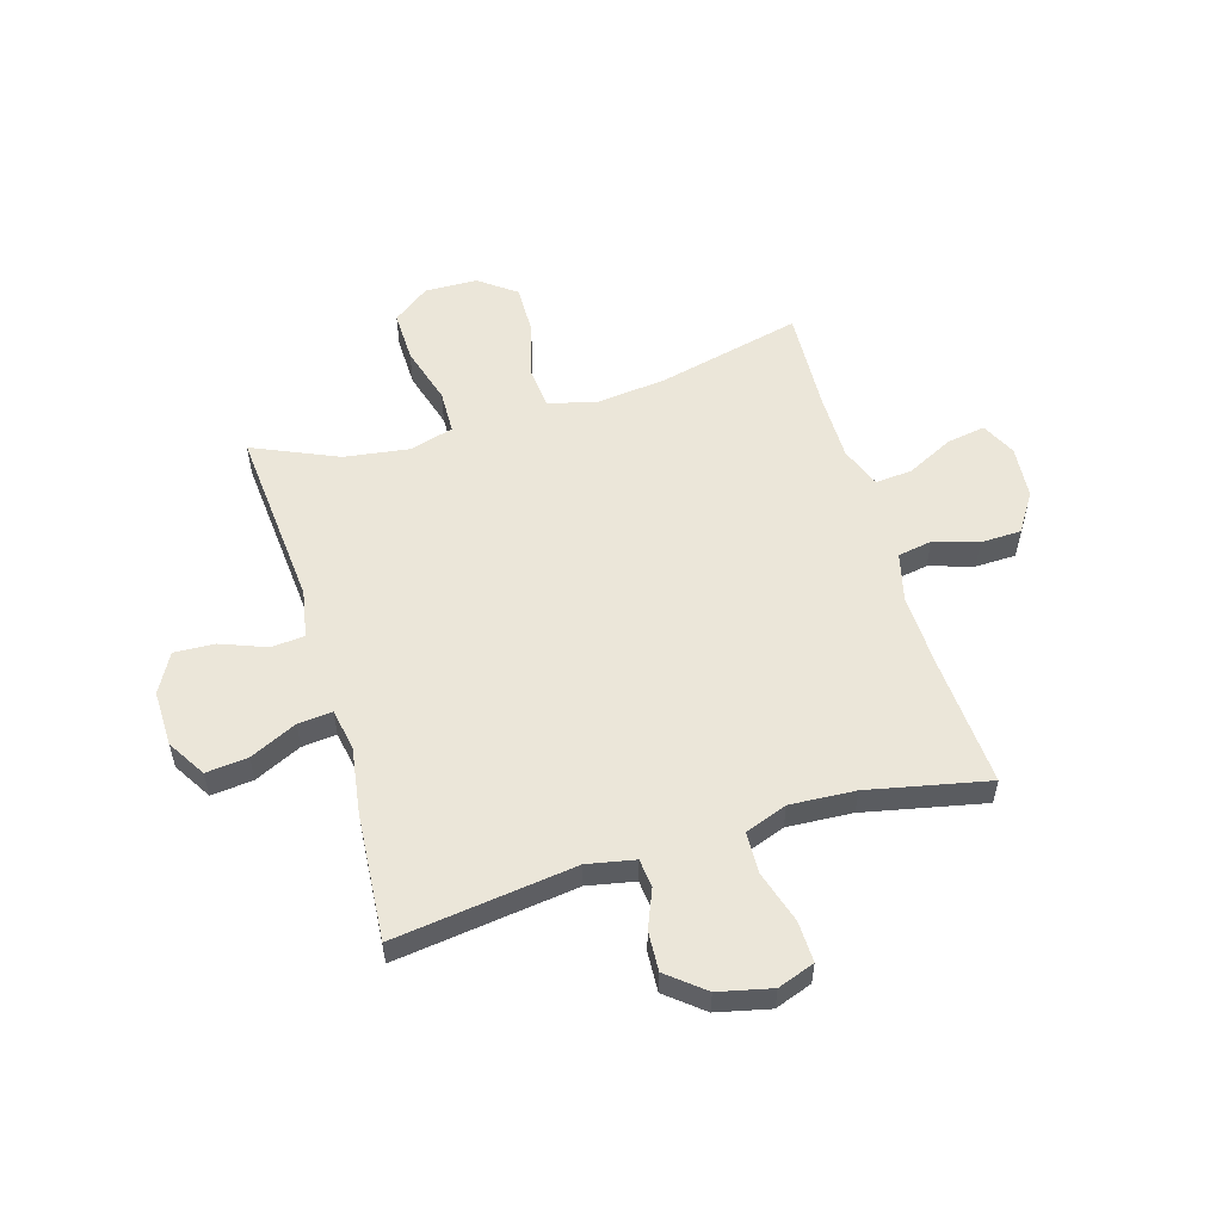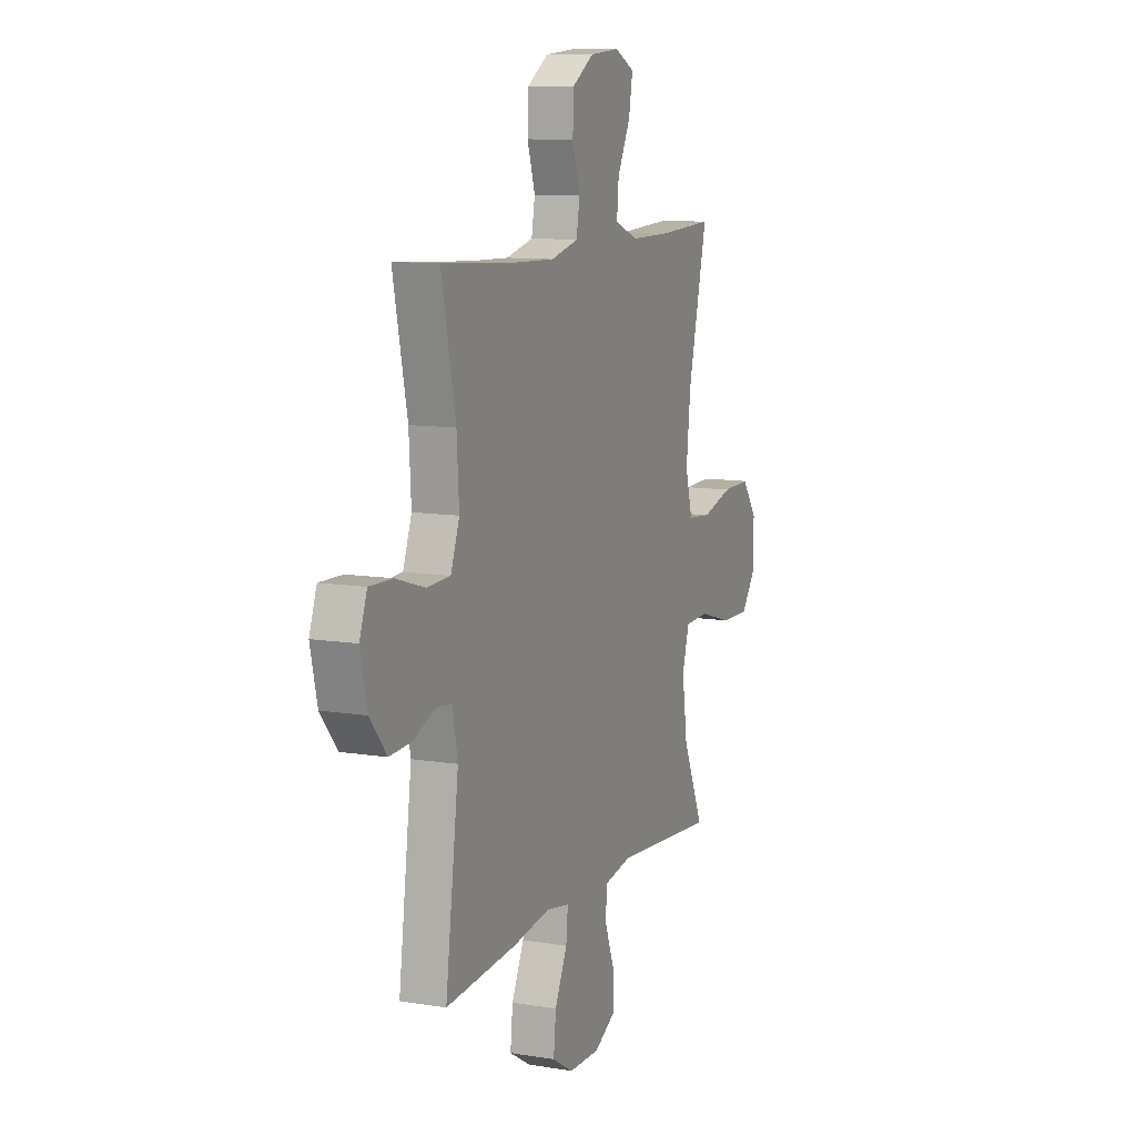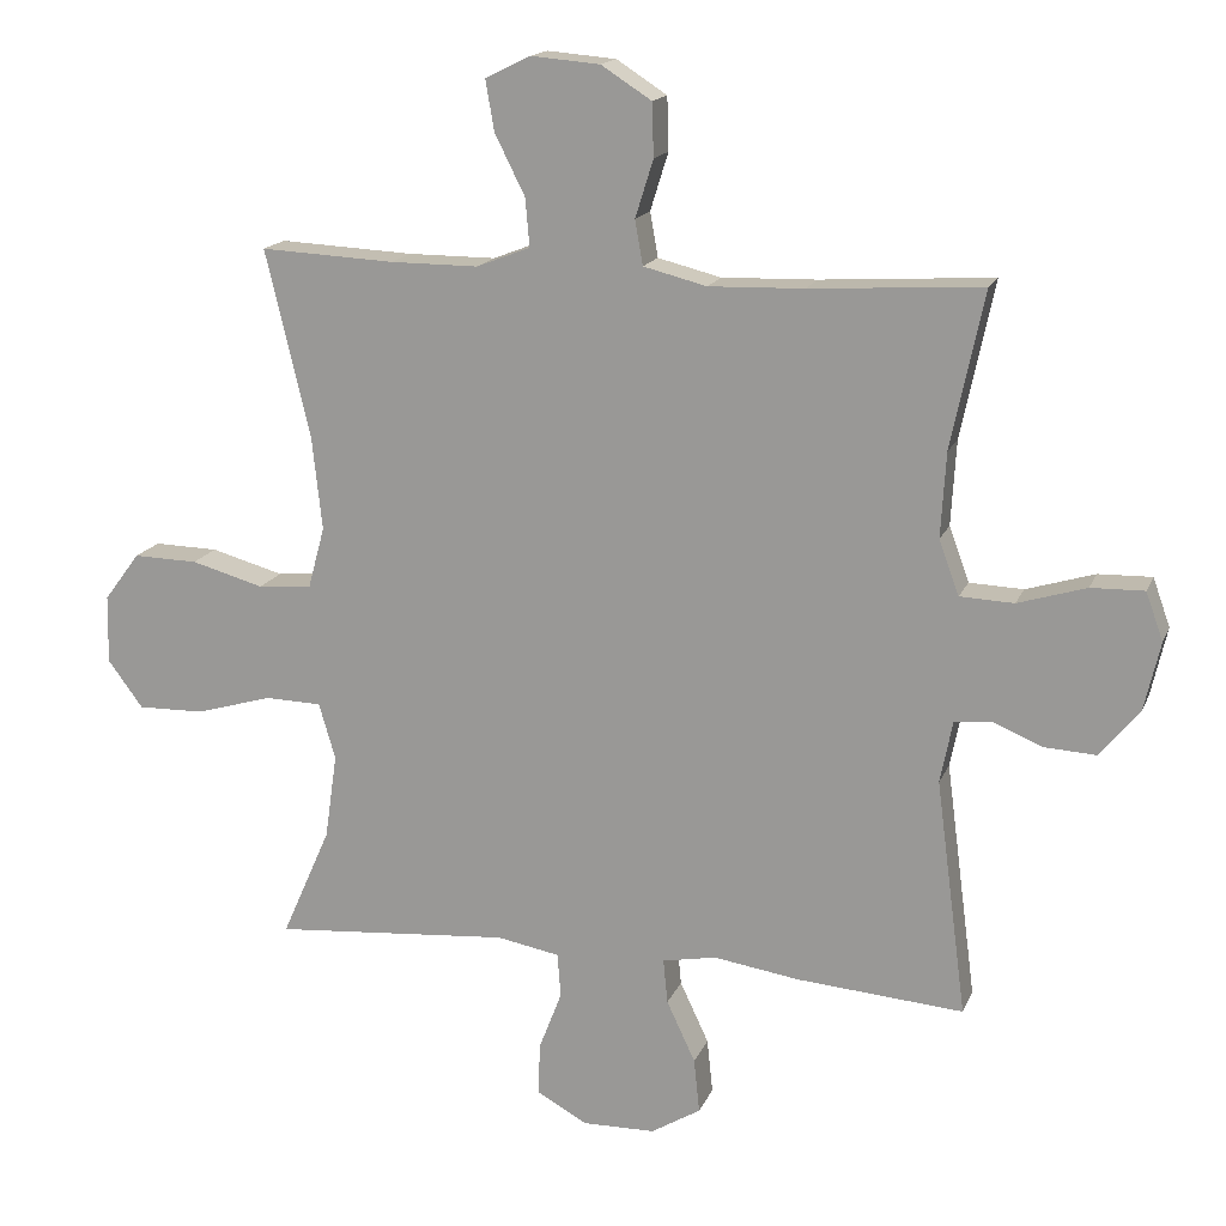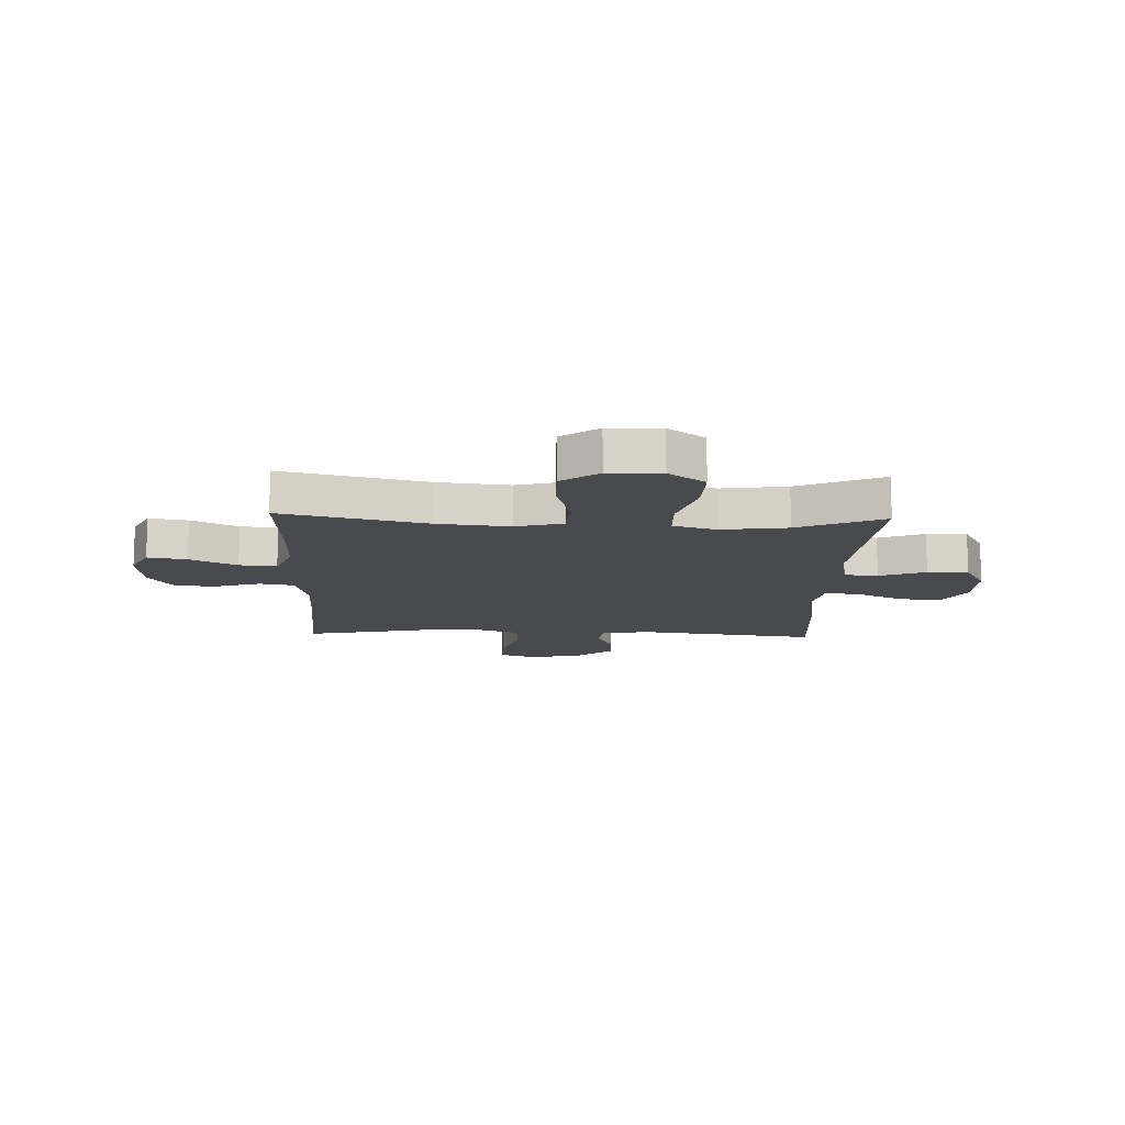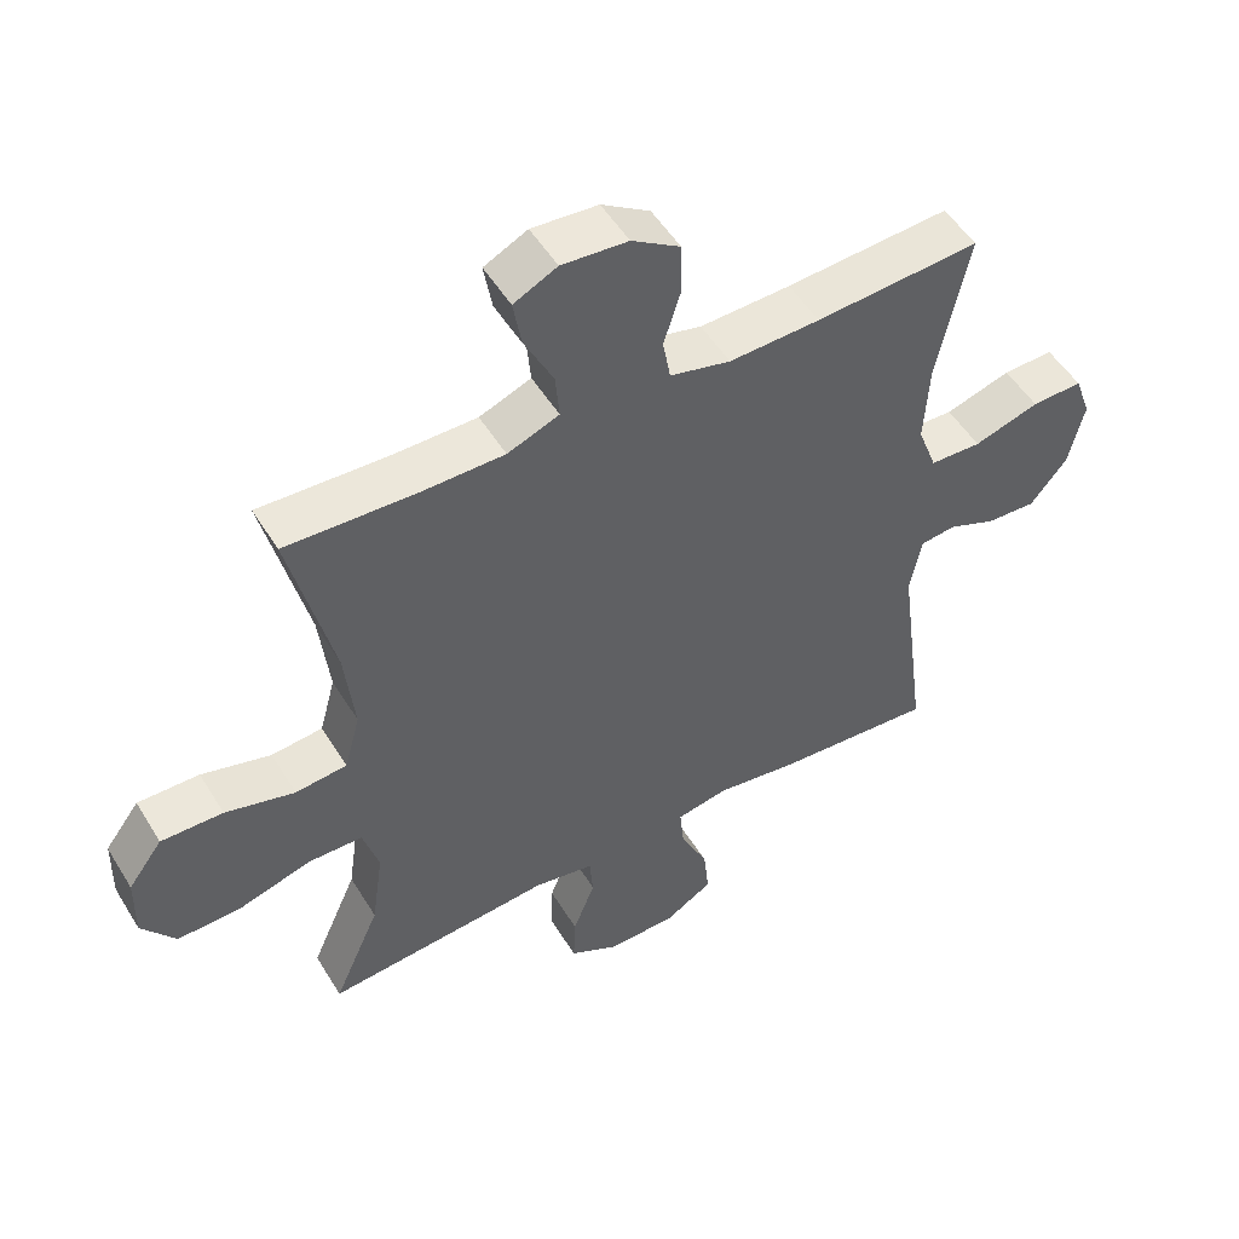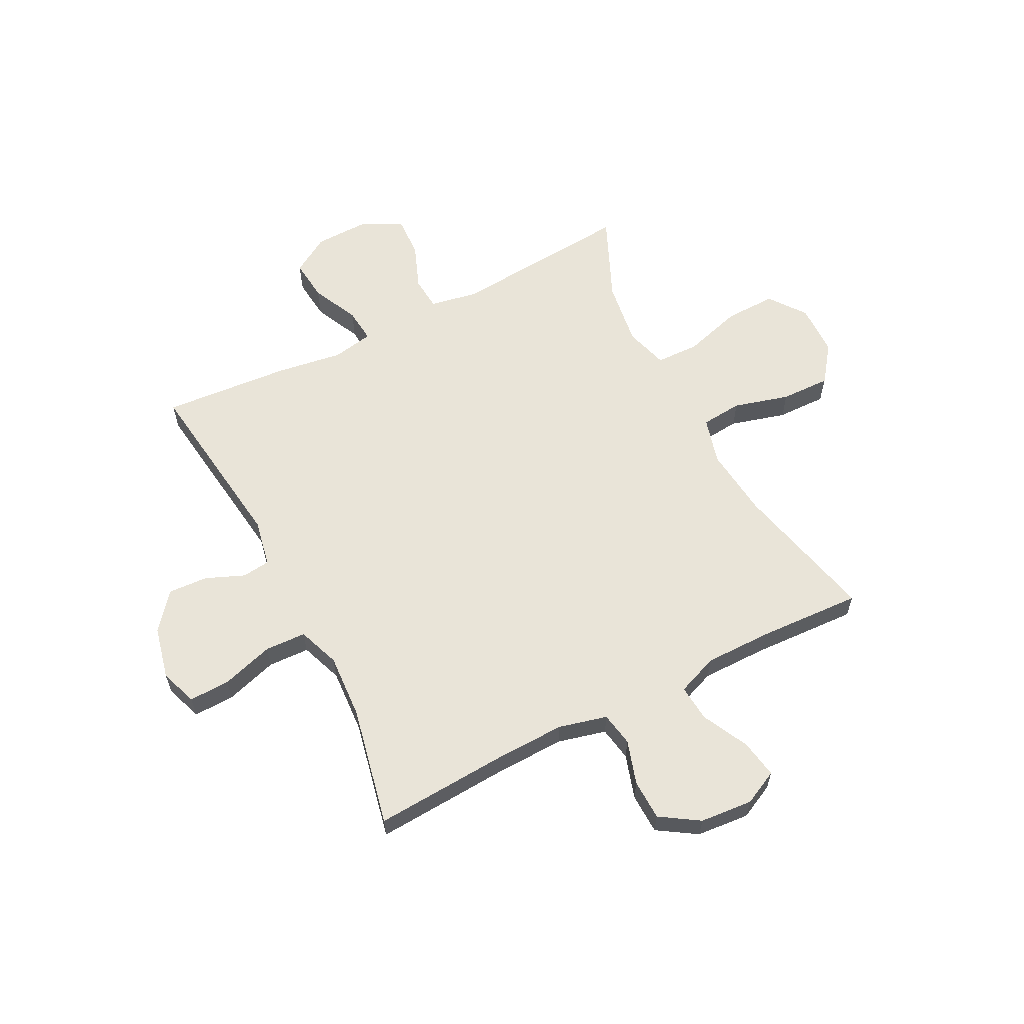
<metadata>
{"format":"obj","ext":"obj","renderer":"f3d","projection":"perspective","resolution":1024,"background":"white","views":[{"elev":55.1,"azim":-106.6,"up":"+Y"},{"elev":10.4,"azim":-67.4,"up":"+Z"},{"elev":16.3,"azim":-162.8,"up":"+Z"},{"elev":-12.9,"azim":87.9,"up":"+Y"},{"elev":51.6,"azim":149.3,"up":"+Z"},{"elev":60.7,"azim":-27.1,"up":"+Y"}]}
</metadata>
<code>
v -0.5 0.07 0.5
v -0.261 0.07 0.485
v -0.129 0.07 0.481
v -0.041 0.07 0.503
v -0.03 0.07 0.565
v -0.055 0.07 0.645
v -0.053 0.07 0.719
v 0.017 0.07 0.764
v 0.113 0.07 0.772
v 0.176 0.07 0.741
v 0.164 0.07 0.671
v 0.122 0.07 0.587
v 0.116 0.07 0.52
v 0.191 0.07 0.491
v 0.313 0.07 0.491
v 0.5 0.07 0.5
v 0.438 0.07 0.239
v 0.424 0.07 0.11
v 0.447 0.07 0.025
v 0.522 0.07 0.018
v 0.623 0.07 0.046
v 0.713 0.07 0.048
v 0.763 0.07 -0.019
v 0.765 0.07 -0.114
v 0.716 0.07 -0.18
v 0.623 0.07 -0.178
v 0.517 0.07 -0.147
v 0.438 0.07 -0.149
v 0.415 0.07 -0.227
v 0.432 0.07 -0.346
v 0.5 0.07 -0.5
v 0.17 0.07 -0.473
v 0.083 0.07 -0.489
v 0.078 0.07 -0.55
v 0.11 0.07 -0.633
v 0.113 0.07 -0.706
v 0.042 0.07 -0.745
v -0.059 0.07 -0.743
v -0.128 0.07 -0.701
v -0.12 0.07 -0.625
v -0.08 0.07 -0.54
v -0.074 0.07 -0.478
v -0.149 0.07 -0.464
v -0.269 0.07 -0.482
v -0.5 0.07 -0.5
v -0.457 0.07 -0.172
v -0.474 0.07 -0.086
v -0.525 0.07 -0.08
v -0.595 0.07 -0.109
v -0.667 0.07 -0.113
v -0.721 0.07 -0.047
v -0.743 0.07 0.049
v -0.719 0.07 0.116
v -0.645 0.07 0.114
v -0.55 0.07 0.085
v -0.475 0.07 0.088
v -0.447 0.07 0.164
v -0.454 0.07 0.282
v -0.5 0 0.5
v -0.261 0 0.485
v -0.129 0 0.481
v -0.041 0 0.503
v -0.03 0 0.565
v -0.055 0 0.645
v -0.053 0 0.719
v 0.017 0 0.764
v 0.113 0 0.772
v 0.176 0 0.741
v 0.164 0 0.671
v 0.122 0 0.587
v 0.116 0 0.52
v 0.191 0 0.491
v 0.313 0 0.491
v 0.5 0 0.5
v 0.438 0 0.239
v 0.424 0 0.11
v 0.447 0 0.025
v 0.522 0 0.018
v 0.623 0 0.046
v 0.713 0 0.048
v 0.763 0 -0.019
v 0.765 0 -0.114
v 0.716 0 -0.18
v 0.623 0 -0.178
v 0.517 0 -0.147
v 0.438 0 -0.149
v 0.415 0 -0.227
v 0.432 0 -0.346
v 0.5 0 -0.5
v 0.17 0 -0.473
v 0.083 0 -0.489
v 0.078 0 -0.55
v 0.11 0 -0.633
v 0.113 0 -0.706
v 0.042 0 -0.745
v -0.059 0 -0.743
v -0.128 0 -0.701
v -0.12 0 -0.625
v -0.08 0 -0.54
v -0.074 0 -0.478
v -0.149 0 -0.464
v -0.269 0 -0.482
v -0.5 0 -0.5
v -0.457 0 -0.172
v -0.474 0 -0.086
v -0.525 0 -0.08
v -0.595 0 -0.109
v -0.667 0 -0.113
v -0.721 0 -0.047
v -0.743 0 0.049
v -0.719 0 0.116
v -0.645 0 0.114
v -0.55 0 0.085
v -0.475 0 0.088
v -0.447 0 0.164
v -0.454 0 0.282
f 52 53 54 55
f 52 55 56
f 51 52 56
f 48 49 50 51
f 47 48 51 56
f 46 47 56 57
f 43 44 45 46
f 42 43 46 57
f 38 39 40 41
f 38 41 42
f 37 38 42
f 34 35 36 37
f 33 34 37 42
f 32 33 42 57
f 30 31 32 57
f 24 25 26 27
f 24 27 28
f 23 24 28
f 20 21 22 23
f 19 20 23 28
f 18 19 28 29
f 15 16 17
f 14 15 17 18
f 13 14 18 29
f 9 10 11 12
f 9 12 13
f 8 9 13
f 5 6 7 8
f 4 5 8 13
f 3 4 13 29
f 58 1 2
f 29 30 57 58
f 2 3 29 58
f 113 112 111 110
f 114 113 110
f 114 110 109
f 109 108 107 106
f 114 109 106 105
f 115 114 105 104
f 104 103 102 101
f 115 104 101 100
f 99 98 97 96
f 100 99 96
f 100 96 95
f 95 94 93 92
f 100 95 92 91
f 115 100 91 90
f 115 90 89 88
f 85 84 83 82
f 86 85 82
f 86 82 81
f 81 80 79 78
f 86 81 78 77
f 87 86 77 76
f 75 74 73
f 76 75 73 72
f 87 76 72 71
f 70 69 68 67
f 71 70 67
f 71 67 66
f 66 65 64 63
f 71 66 63 62
f 87 71 62 61
f 60 59 116
f 116 115 88 87
f 116 87 61 60
f 1 59 60 2
f 2 60 61 3
f 3 61 62 4
f 4 62 63 5
f 5 63 64 6
f 6 64 65 7
f 7 65 66 8
f 8 66 67 9
f 9 67 68 10
f 10 68 69 11
f 11 69 70 12
f 12 70 71 13
f 13 71 72 14
f 14 72 73 15
f 15 73 74 16
f 16 74 75 17
f 17 75 76 18
f 18 76 77 19
f 19 77 78 20
f 20 78 79 21
f 21 79 80 22
f 22 80 81 23
f 23 81 82 24
f 24 82 83 25
f 25 83 84 26
f 26 84 85 27
f 27 85 86 28
f 28 86 87 29
f 29 87 88 30
f 30 88 89 31
f 31 89 90 32
f 32 90 91 33
f 33 91 92 34
f 34 92 93 35
f 35 93 94 36
f 36 94 95 37
f 37 95 96 38
f 38 96 97 39
f 39 97 98 40
f 40 98 99 41
f 41 99 100 42
f 42 100 101 43
f 43 101 102 44
f 44 102 103 45
f 45 103 104 46
f 46 104 105 47
f 47 105 106 48
f 48 106 107 49
f 49 107 108 50
f 50 108 109 51
f 51 109 110 52
f 52 110 111 53
f 53 111 112 54
f 54 112 113 55
f 55 113 114 56
f 56 114 115 57
f 57 115 116 58
f 58 116 59 1

</code>
